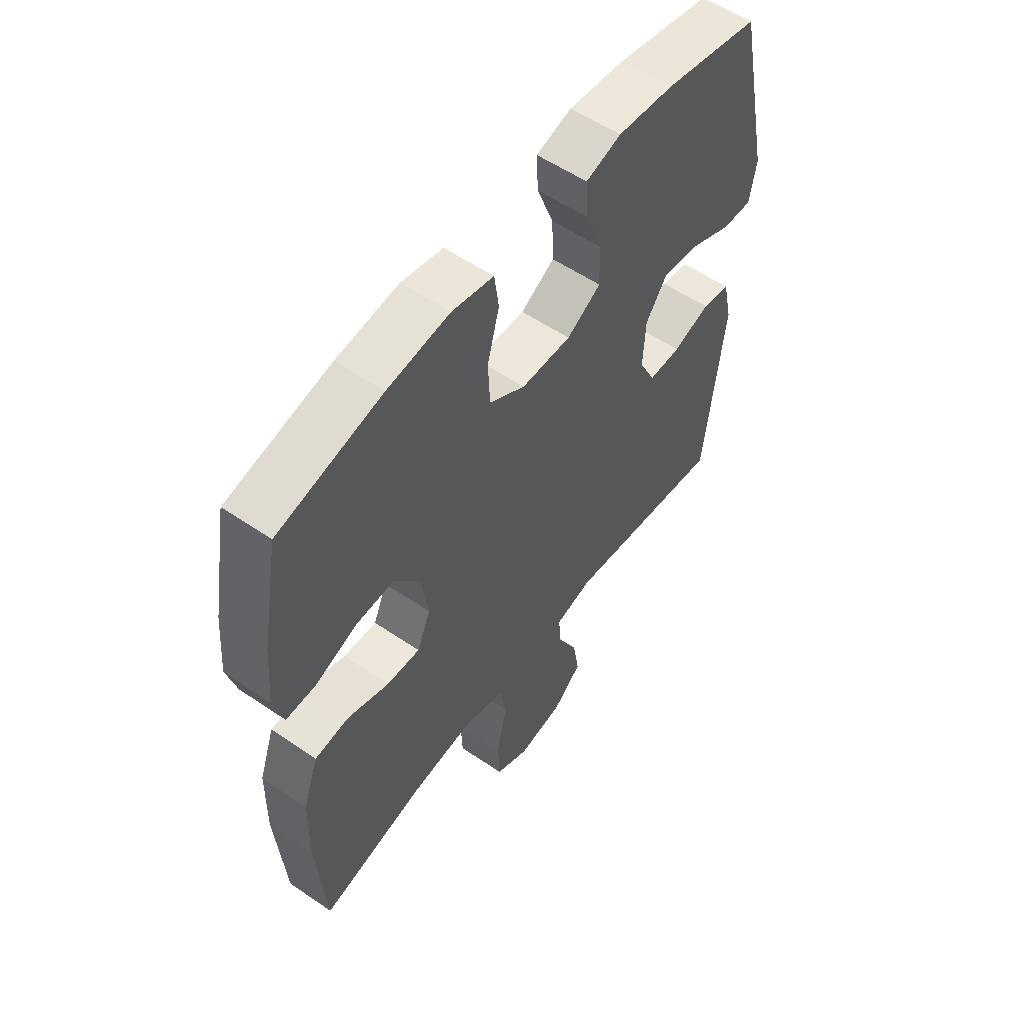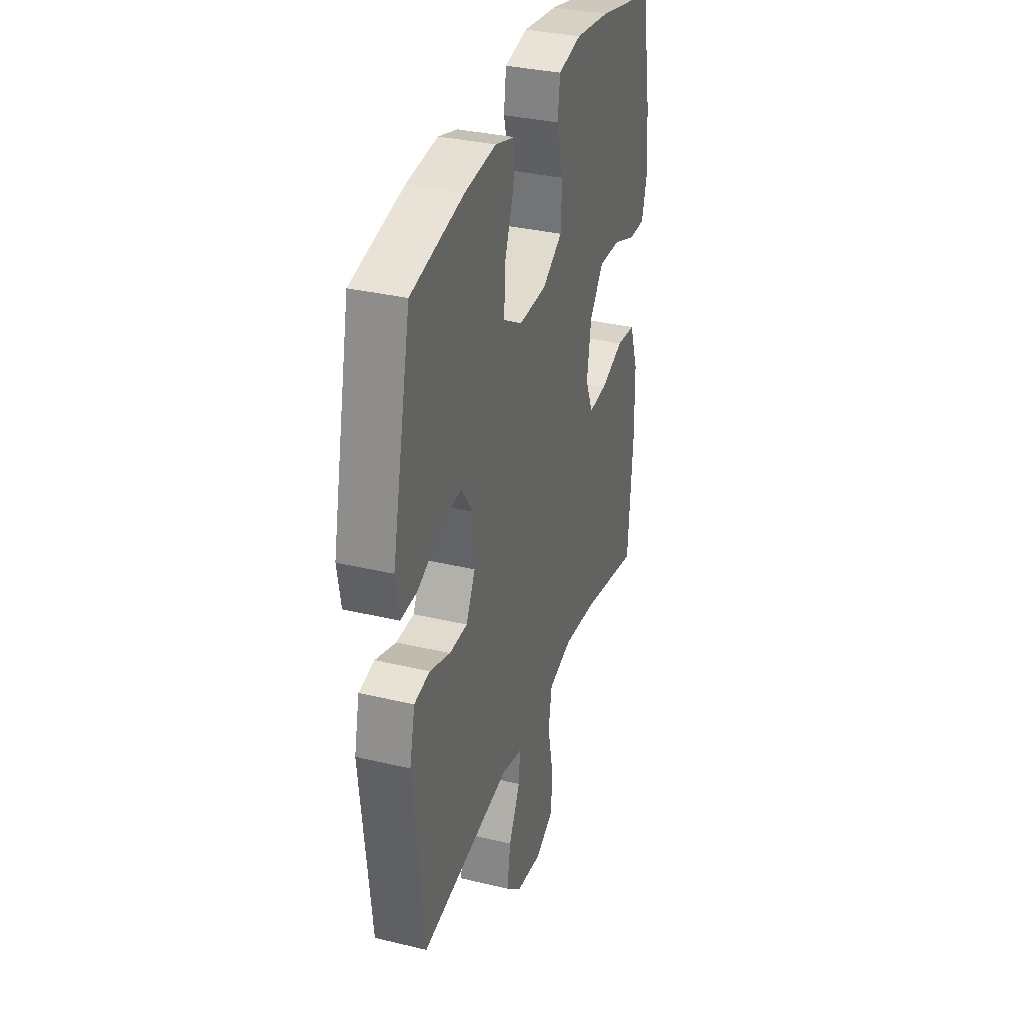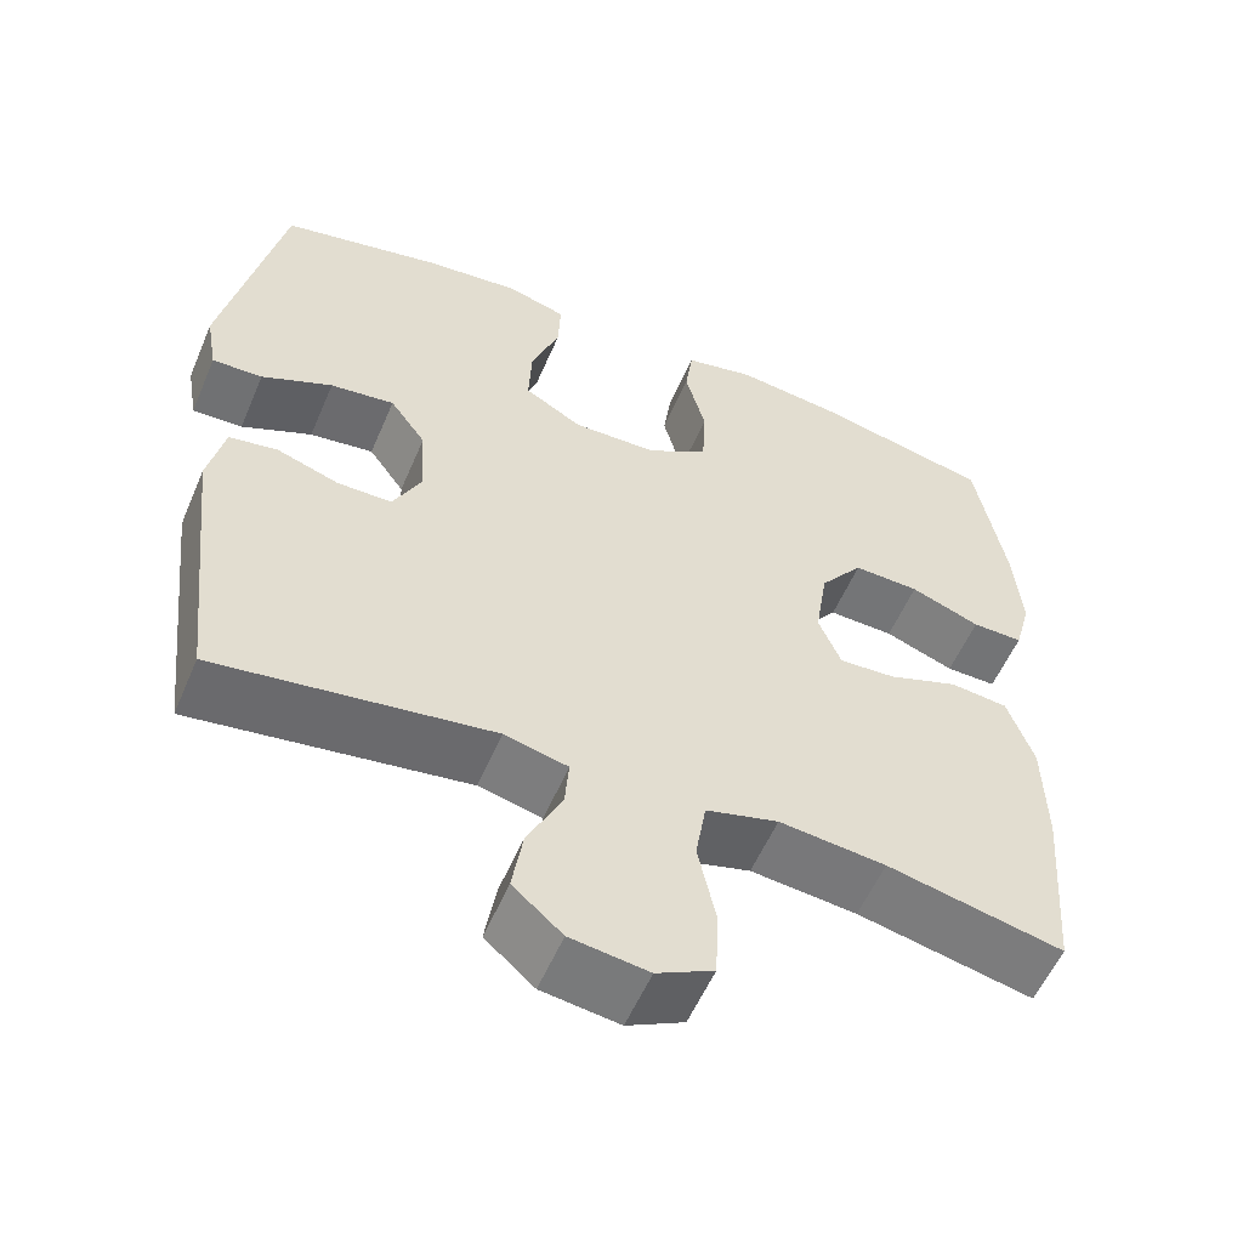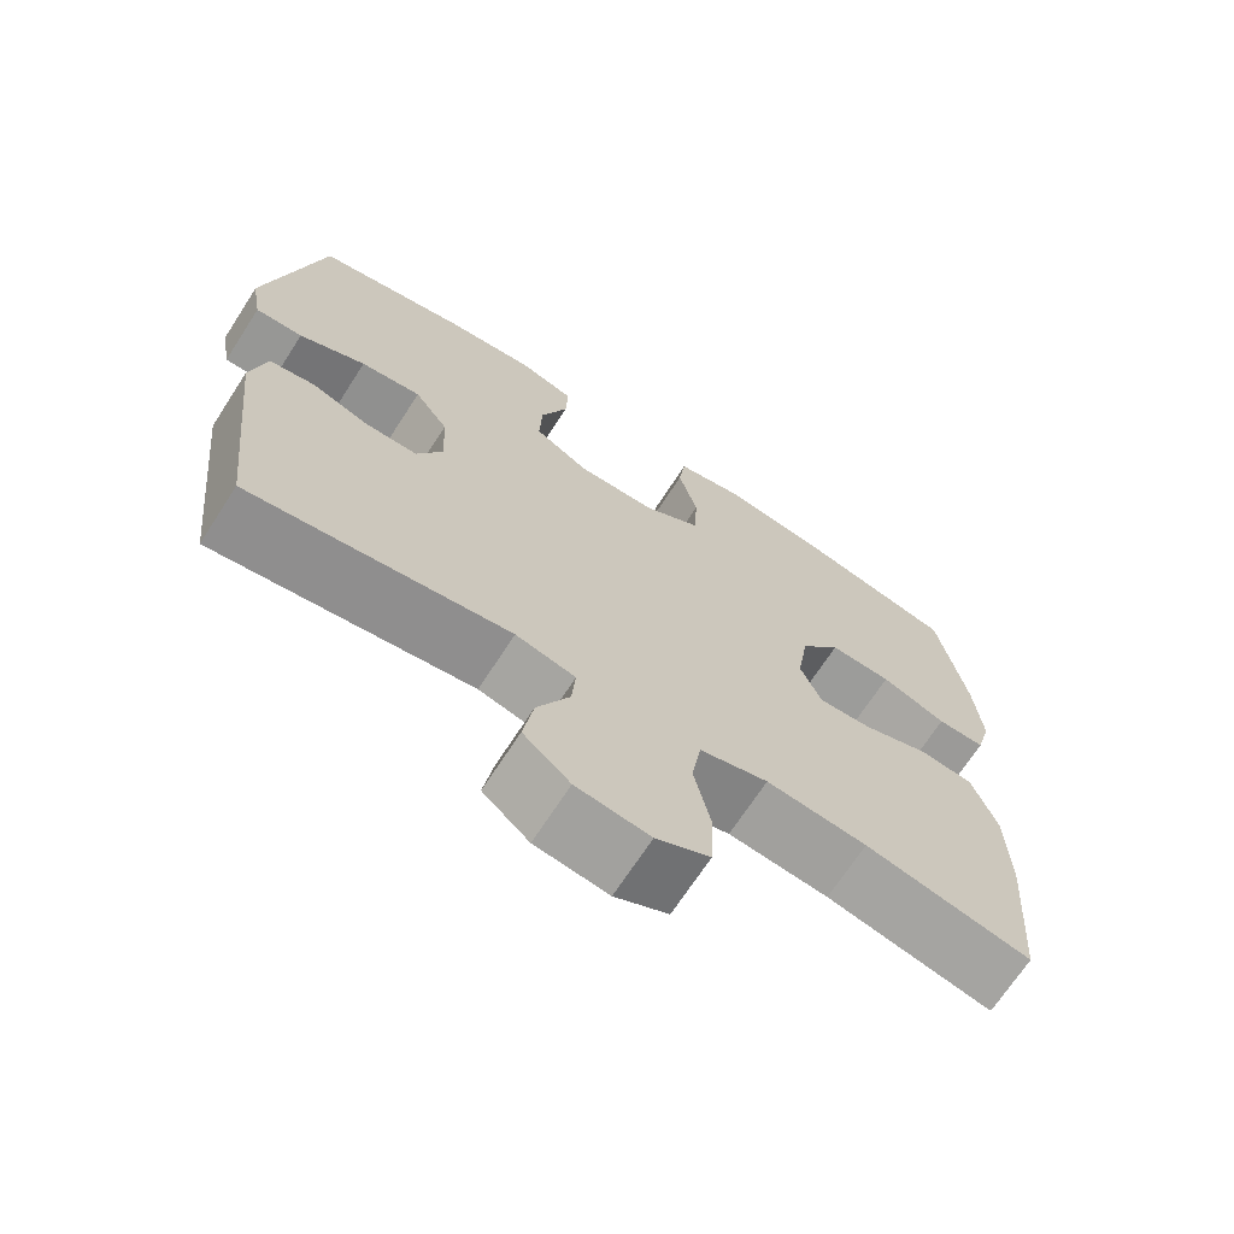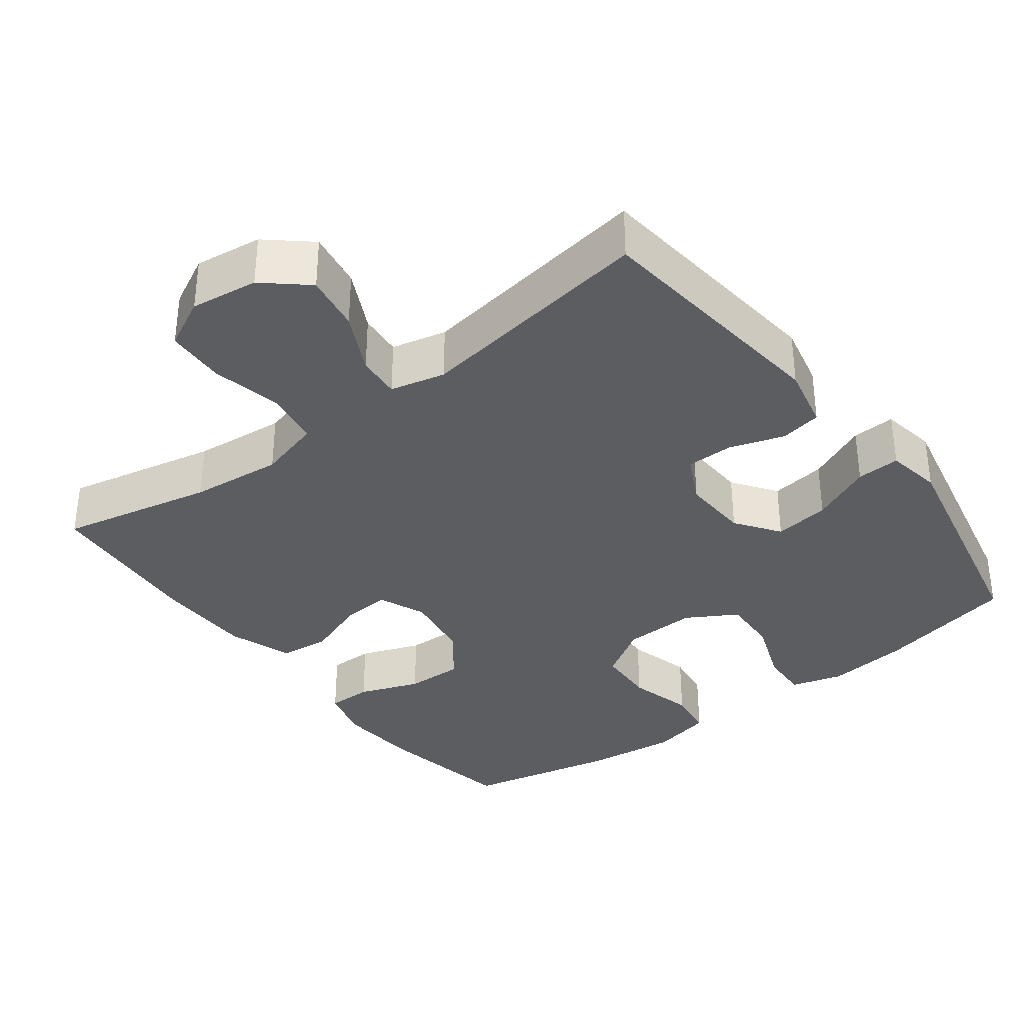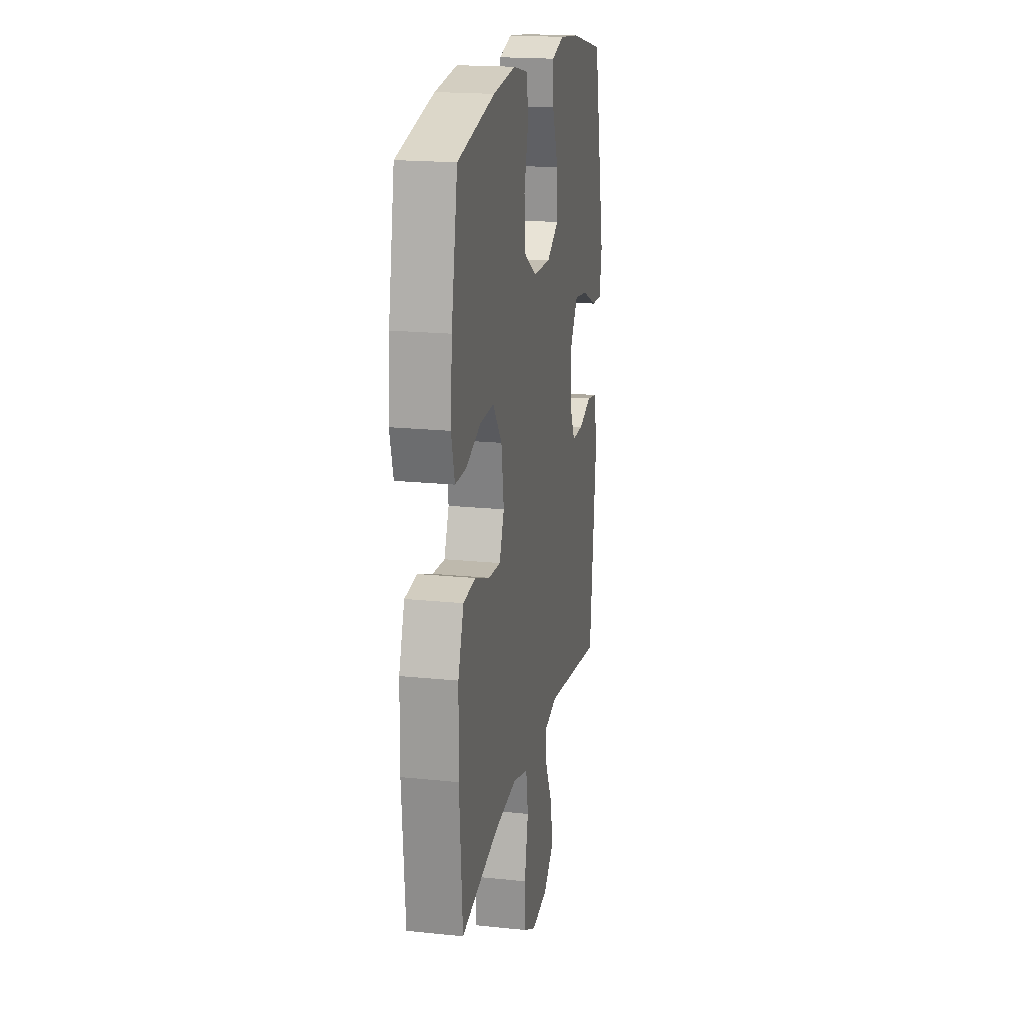
<metadata>
{"format":"obj","ext":"obj","renderer":"f3d","projection":"perspective","resolution":1024,"background":"white","views":[{"elev":56.1,"azim":125.6,"up":"+Z"},{"elev":33.2,"azim":-71.8,"up":"+Z"},{"elev":-56.0,"azim":-23.0,"up":"+Z"},{"elev":-69.2,"azim":-32.9,"up":"+Z"},{"elev":-35.5,"azim":-142.7,"up":"+Y"},{"elev":18.9,"azim":101.2,"up":"+Z"}]}
</metadata>
<code>
o path1262
v -0.1562 0.0375 -0.4308
v -0.07919 0.0375 -0.4491
v -0.08435 0.0375 -0.5096
v -0.1263 0.0375 -0.5933
v -0.1395 0.0375 -0.6732
v -0.07938 0.0375 -0.7253
v 0.01513 0.0375 -0.7381
v 0.08425 0.0375 -0.7032
v 0.08808 0.0375 -0.6201
v 0.06646 0.0375 -0.5205
v 0.07914 0.0375 -0.4443
v 0.1672 0.0375 -0.4202
v 0.2967 0.0375 -0.4334
v 0.5105 0.0375 -0.4796
v 0.5284 0.0375 -0.2527
v 0.5258 0.0375 -0.1164
v 0.4941 0.0375 -0.02627
v 0.4239 0.0375 -0.01897
v 0.3386 0.0375 -0.04995
v 0.2697 0.0375 -0.0544
v 0.2423 0.0375 0.01161
v 0.2574 0.0375 0.1085
v 0.3094 0.0375 0.1758
v 0.3894 0.0375 0.1733
v 0.4738 0.0375 0.1415
v 0.5356 0.0375 0.1409
v 0.5556 0.0375 0.2137
v 0.546 0.0375 0.3287
v 0.5105 0.0375 0.5223
v 0.2985 0.0375 0.5687
v 0.1708 0.0375 0.5839
v 0.08555 0.0375 0.5655
v 0.07642 0.0375 0.499
v 0.1007 0.0375 0.408
v 0.09673 0.0375 0.3256
v 0.02313 0.0375 0.2799
v -0.07927 0.0375 0.2769
v -0.1492 0.0375 0.3178
v -0.146 0.0375 0.3976
v -0.1115 0.0375 0.4883
v -0.1085 0.0375 0.5563
v -0.1806 0.0375 0.5771
v -0.296 0.0375 0.5646
v -0.4911 0.0375 0.5223
v -0.562 0.0375 0.1906
v -0.5486 0.0375 0.1132
v -0.4876 0.0375 0.1159
v -0.4019 0.0375 0.1545
v -0.3239 0.0375 0.1648
v -0.2803 0.0375 0.1034
v -0.2758 0.0375 0.009488
v -0.3095 0.0375 -0.05736
v -0.376 0.0375 -0.05758
v -0.4521 0.0375 -0.03227
v -0.5101 0.0375 -0.04267
v -0.5298 0.0375 -0.1309
v -0.4911 0.0375 -0.4796
v -0.1562 -0.0375 -0.4308
v -0.07919 -0.0375 -0.4491
v -0.08435 -0.0375 -0.5096
v -0.1263 -0.0375 -0.5933
v -0.1395 -0.0375 -0.6732
v -0.07938 -0.0375 -0.7253
v 0.01513 -0.0375 -0.7381
v 0.08425 -0.0375 -0.7032
v 0.08808 -0.0375 -0.6201
v 0.06646 -0.0375 -0.5205
v 0.07914 -0.0375 -0.4443
v 0.1672 -0.0375 -0.4202
v 0.2967 -0.0375 -0.4334
v 0.5105 -0.0375 -0.4796
v 0.5284 -0.0375 -0.2527
v 0.5258 -0.0375 -0.1164
v 0.4941 -0.0375 -0.02627
v 0.4239 -0.0375 -0.01897
v 0.3386 -0.0375 -0.04995
v 0.2697 -0.0375 -0.0544
v 0.2423 -0.0375 0.01161
v 0.2574 -0.0375 0.1085
v 0.3094 -0.0375 0.1758
v 0.3894 -0.0375 0.1733
v 0.4738 -0.0375 0.1415
v 0.5356 -0.0375 0.1409
v 0.5556 -0.0375 0.2137
v 0.546 -0.0375 0.3287
v 0.5105 -0.0375 0.5223
v 0.2985 -0.0375 0.5687
v 0.1708 -0.0375 0.5839
v 0.08555 -0.0375 0.5655
v 0.07642 -0.0375 0.499
v 0.1007 -0.0375 0.408
v 0.09673 -0.0375 0.3256
v 0.02313 -0.0375 0.2799
v -0.07927 -0.0375 0.2769
v -0.1492 -0.0375 0.3178
v -0.146 -0.0375 0.3976
v -0.1115 -0.0375 0.4883
v -0.1085 -0.0375 0.5563
v -0.1806 -0.0375 0.5771
v -0.296 -0.0375 0.5646
v -0.4911 -0.0375 0.5223
v -0.562 -0.0375 0.1906
v -0.5486 -0.0375 0.1132
v -0.4876 -0.0375 0.1159
v -0.4019 -0.0375 0.1545
v -0.3239 -0.0375 0.1648
v -0.2803 -0.0375 0.1034
v -0.2758 -0.0375 0.009488
v -0.3095 -0.0375 -0.05736
v -0.376 -0.0375 -0.05758
v -0.4521 -0.0375 -0.03227
v -0.5101 -0.0375 -0.04267
v -0.5298 -0.0375 -0.1309
v -0.4911 -0.0375 -0.4796
v -0.562 0.0375 0.1906
v -0.5486 0.0375 0.1132
v -0.5486 0.0375 0.1132
v -0.4876 0.0375 0.1159
v -0.5101 0.0375 -0.04267
v -0.5101 0.0375 -0.04267
v -0.5298 0.0375 -0.1309
v -0.4911 0.0375 0.5223
v -0.4911 0.0375 0.5223
v -0.4521 0.0375 -0.03227
v -0.4911 0.0375 -0.4796
v -0.4911 0.0375 -0.4796
v -0.4019 0.0375 0.1545
v -0.376 0.0375 -0.05758
v -0.296 0.0375 0.5646
v -0.3239 0.0375 0.1648
v -0.3239 0.0375 0.1648
v -0.3095 0.0375 -0.05736
v -0.3095 0.0375 -0.05736
v -0.2803 0.0375 0.1034
v -0.2758 0.0375 0.009488
v -0.1806 0.0375 0.5771
v -0.1562 0.0375 -0.4308
v -0.1085 0.0375 0.5563
v -0.1085 0.0375 0.5563
v -0.1492 0.0375 0.3178
v -0.1492 0.0375 0.3178
v -0.146 0.0375 0.3976
v -0.07919 0.0375 -0.4491
v -0.07919 0.0375 -0.4491
v -0.07927 0.0375 0.2769
v -0.1115 0.0375 0.4883
v -0.1263 0.0375 -0.5933
v -0.1395 0.0375 -0.6732
v -0.07938 0.0375 -0.7253
v -0.08435 0.0375 -0.5096
v 0.01513 0.0375 -0.7381
v 0.02313 0.0375 0.2799
v 0.08425 0.0375 -0.7032
v 0.08425 0.0375 -0.7032
v 0.09673 0.0375 0.3256
v 0.06646 0.0375 -0.5205
v 0.07914 0.0375 -0.4443
v 0.07914 0.0375 -0.4443
v 0.08808 0.0375 -0.6201
v 0.08555 0.0375 0.5655
v 0.08555 0.0375 0.5655
v 0.07642 0.0375 0.499
v 0.1007 0.0375 0.408
v 0.1672 0.0375 -0.4202
v 0.1708 0.0375 0.5839
v 0.2967 0.0375 -0.4334
v 0.2985 0.0375 0.5687
v 0.2423 0.0375 0.01161
v 0.2574 0.0375 0.1085
v 0.2697 0.0375 -0.0544
v 0.2697 0.0375 -0.0544
v 0.3094 0.0375 0.1758
v 0.3386 0.0375 -0.04995
v 0.3894 0.0375 0.1733
v 0.4239 0.0375 -0.01897
v 0.4738 0.0375 0.1415
v 0.5105 0.0375 0.5223
v 0.5105 0.0375 0.5223
v 0.4941 0.0375 -0.02627
v 0.4941 0.0375 -0.02627
v 0.5356 0.0375 0.1409
v 0.5356 0.0375 0.1409
v 0.5105 0.0375 -0.4796
v 0.5105 0.0375 -0.4796
v 0.5258 0.0375 -0.1164
v 0.5284 0.0375 -0.2527
v 0.546 0.0375 0.3287
v 0.5556 0.0375 0.2137
v -0.562 -0.0375 0.1906
v -0.5486 -0.0375 0.1132
v -0.5486 -0.0375 0.1132
v -0.4876 -0.0375 0.1159
v -0.5101 -0.0375 -0.04267
v -0.5101 -0.0375 -0.04267
v -0.5298 -0.0375 -0.1309
v -0.4911 -0.0375 0.5223
v -0.4911 -0.0375 0.5223
v -0.4521 -0.0375 -0.03227
v -0.4911 -0.0375 -0.4796
v -0.4911 -0.0375 -0.4796
v -0.4019 -0.0375 0.1545
v -0.376 -0.0375 -0.05758
v -0.296 -0.0375 0.5646
v -0.3239 -0.0375 0.1648
v -0.3239 -0.0375 0.1648
v -0.3095 -0.0375 -0.05736
v -0.3095 -0.0375 -0.05736
v -0.2803 -0.0375 0.1034
v -0.2758 -0.0375 0.009488
v -0.1806 -0.0375 0.5771
v -0.1562 -0.0375 -0.4308
v -0.1085 -0.0375 0.5563
v -0.1085 -0.0375 0.5563
v -0.1492 -0.0375 0.3178
v -0.1492 -0.0375 0.3178
v -0.146 -0.0375 0.3976
v -0.07919 -0.0375 -0.4491
v -0.07919 -0.0375 -0.4491
v -0.07927 -0.0375 0.2769
v -0.1115 -0.0375 0.4883
v -0.1263 -0.0375 -0.5933
v -0.1395 -0.0375 -0.6732
v -0.07938 -0.0375 -0.7253
v -0.08435 -0.0375 -0.5096
v 0.01513 -0.0375 -0.7381
v 0.02313 -0.0375 0.2799
v 0.08425 -0.0375 -0.7032
v 0.08425 -0.0375 -0.7032
v 0.09673 -0.0375 0.3256
v 0.06646 -0.0375 -0.5205
v 0.07914 -0.0375 -0.4443
v 0.07914 -0.0375 -0.4443
v 0.08808 -0.0375 -0.6201
v 0.08555 -0.0375 0.5655
v 0.08555 -0.0375 0.5655
v 0.07642 -0.0375 0.499
v 0.1007 -0.0375 0.408
v 0.1672 -0.0375 -0.4202
v 0.1708 -0.0375 0.5839
v 0.2967 -0.0375 -0.4334
v 0.2985 -0.0375 0.5687
v 0.2423 -0.0375 0.01161
v 0.2574 -0.0375 0.1085
v 0.2697 -0.0375 -0.0544
v 0.2697 -0.0375 -0.0544
v 0.3094 -0.0375 0.1758
v 0.3386 -0.0375 -0.04995
v 0.3894 -0.0375 0.1733
v 0.4239 -0.0375 -0.01897
v 0.4738 -0.0375 0.1415
v 0.5105 -0.0375 0.5223
v 0.5105 -0.0375 0.5223
v 0.4941 -0.0375 -0.02627
v 0.4941 -0.0375 -0.02627
v 0.5356 -0.0375 0.1409
v 0.5356 -0.0375 0.1409
v 0.5105 -0.0375 -0.4796
v 0.5105 -0.0375 -0.4796
v 0.5258 -0.0375 -0.1164
v 0.5284 -0.0375 -0.2527
v 0.546 -0.0375 0.3287
v 0.5556 -0.0375 0.2137
f 217 209 206
f 251 241 261
f 195 198 193
f 209 219 208
f 246 229 243
f 210 220 212
f 247 259 249
f 203 216 210
f 241 246 261
f 243 229 226
f 236 239 234
f 221 233 224
f 244 240 247
f 246 241 237
f 238 244 231
f 225 233 223
f 222 223 221
f 192 189 190
f 253 249 259
f 261 248 262
f 217 206 211
f 237 239 236
f 246 237 229
f 204 214 216
f 204 216 203
f 223 233 221
f 201 196 189
f 231 217 230
f 230 224 233
f 195 202 198
f 248 261 246
f 243 226 242
f 217 244 209
f 224 230 217
f 216 220 210
f 199 202 195
f 209 226 219
f 214 208 219
f 239 237 241
f 250 262 248
f 260 247 240
f 211 206 202
f 204 196 201
f 227 233 225
f 259 247 260
f 196 204 203
f 242 226 209
f 208 214 204
f 240 244 238
f 260 240 257
f 255 262 250
f 201 189 192
f 217 231 244
f 244 242 209
f 211 202 199
f 45 117 191 102
f 46 47 104 103
f 120 56 113 194
f 123 45 102 197
f 54 55 112 111
f 56 126 200 113
f 47 48 105 104
f 53 54 111 110
f 43 44 101 100
f 48 131 205 105
f 133 53 110 207
f 49 50 107 106
f 51 52 109 108
f 42 43 100 99
f 57 1 58 114
f 50 51 108 107
f 139 42 99 213
f 141 39 96 215
f 1 144 218 58
f 37 38 95 94
f 40 41 98 97
f 39 40 97 96
f 4 5 62 61
f 5 6 63 62
f 3 4 61 60
f 2 3 60 59
f 6 7 64 63
f 36 37 94 93
f 7 154 228 64
f 35 36 93 92
f 10 158 232 67
f 9 10 67 66
f 8 9 66 65
f 161 33 90 235
f 33 34 91 90
f 11 12 69 68
f 31 32 89 88
f 34 35 92 91
f 12 13 70 69
f 30 31 88 87
f 21 22 79 78
f 171 21 78 245
f 22 23 80 79
f 19 20 77 76
f 23 24 81 80
f 18 19 76 75
f 24 25 82 81
f 178 30 87 252
f 180 18 75 254
f 25 182 256 82
f 13 184 258 70
f 16 17 74 73
f 15 16 73 72
f 14 15 72 71
f 28 29 86 85
f 27 28 85 84
f 26 27 84 83
f 143 132 135
f 177 187 167
f 121 119 124
f 135 134 145
f 172 169 155
f 136 138 146
f 173 175 185
f 129 136 142
f 167 187 172
f 169 152 155
f 162 160 165
f 147 150 159
f 170 173 166
f 172 163 167
f 164 157 170
f 151 149 159
f 148 147 149
f 118 116 115
f 179 185 175
f 187 188 174
f 143 137 132
f 163 162 165
f 172 155 163
f 130 142 140
f 130 129 142
f 149 147 159
f 127 115 122
f 157 156 143
f 156 159 150
f 121 124 128
f 174 172 187
f 169 168 152
f 143 135 170
f 150 143 156
f 142 136 146
f 125 121 128
f 135 145 152
f 140 145 134
f 165 167 163
f 176 174 188
f 186 166 173
f 137 128 132
f 130 127 122
f 153 151 159
f 185 186 173
f 122 129 130
f 168 135 152
f 134 130 140
f 166 164 170
f 186 183 166
f 181 176 188
f 127 118 115
f 143 170 157
f 170 135 168
f 137 125 128

</code>
